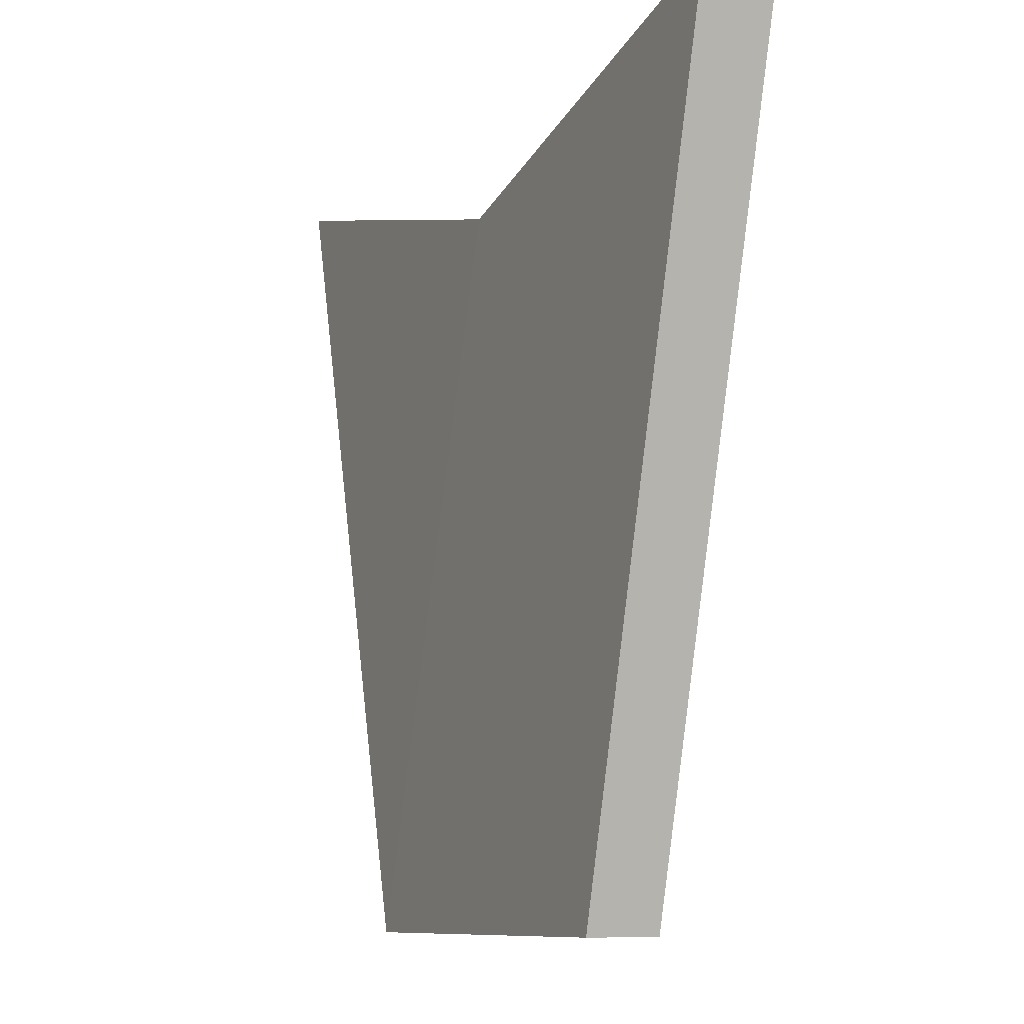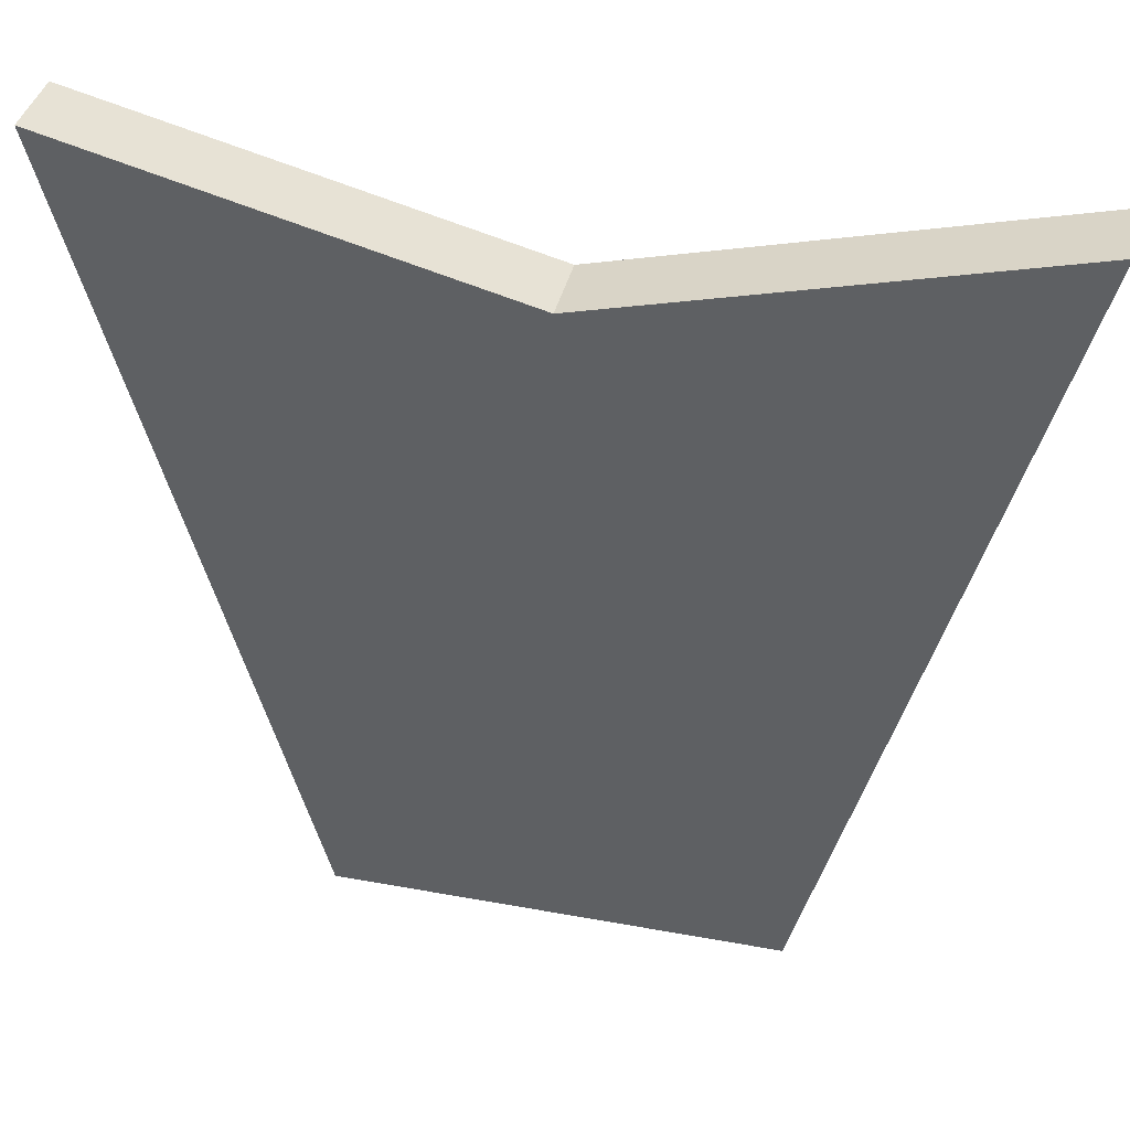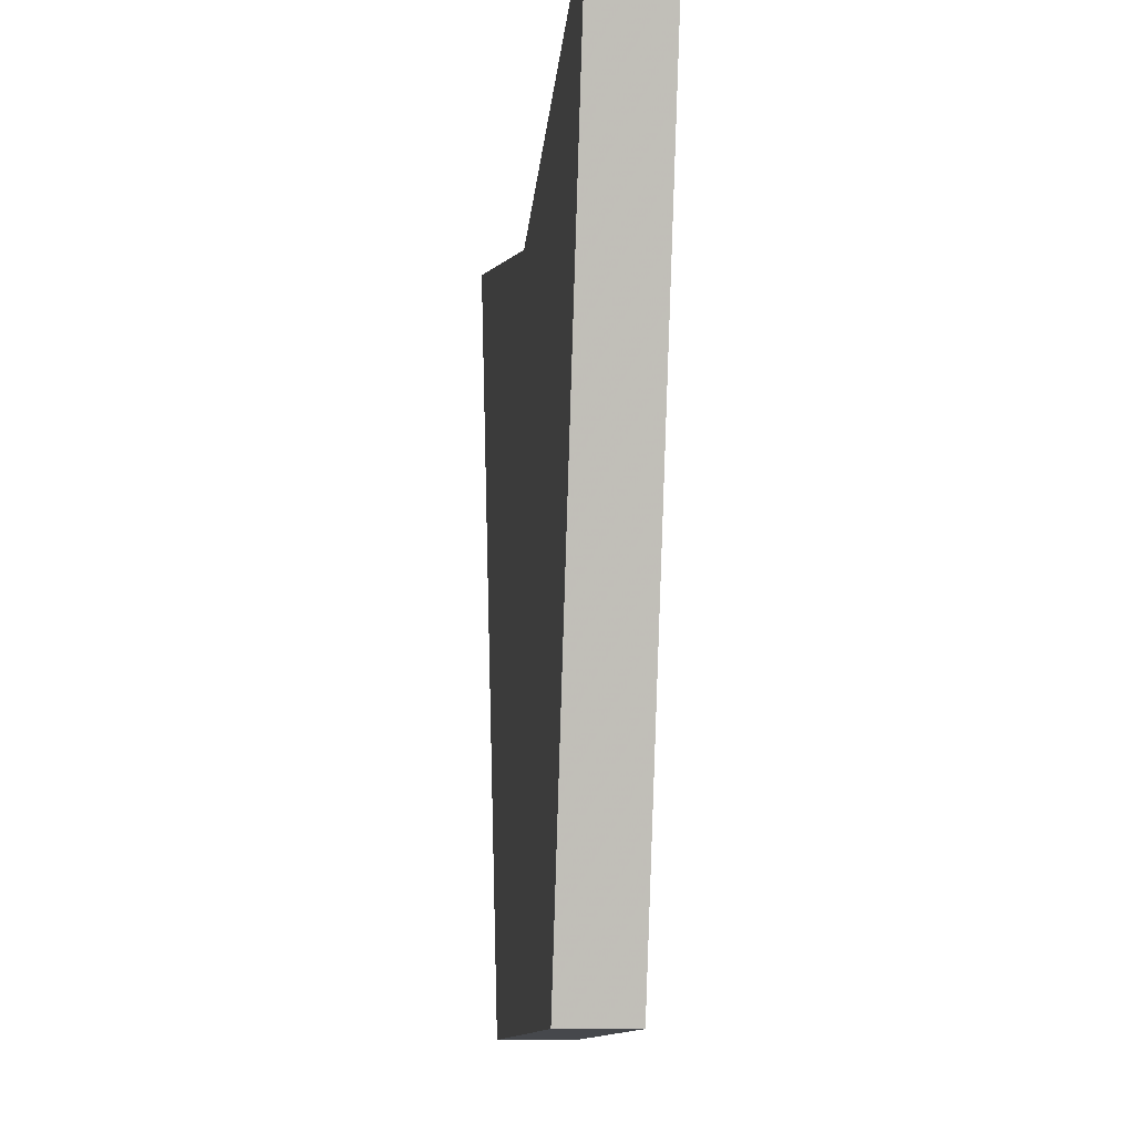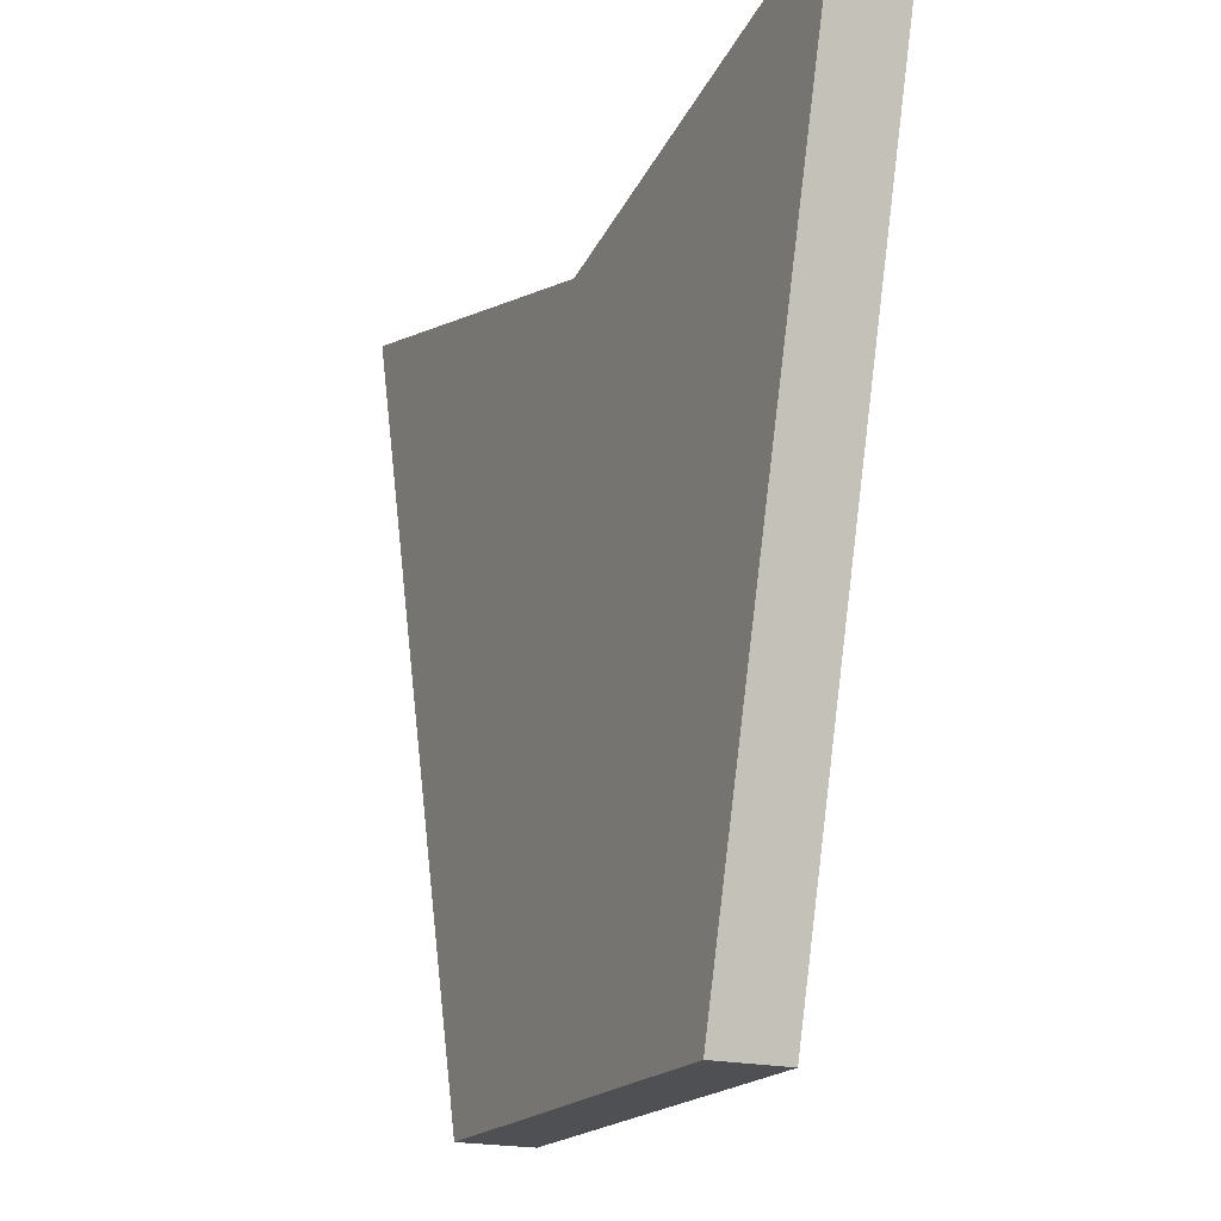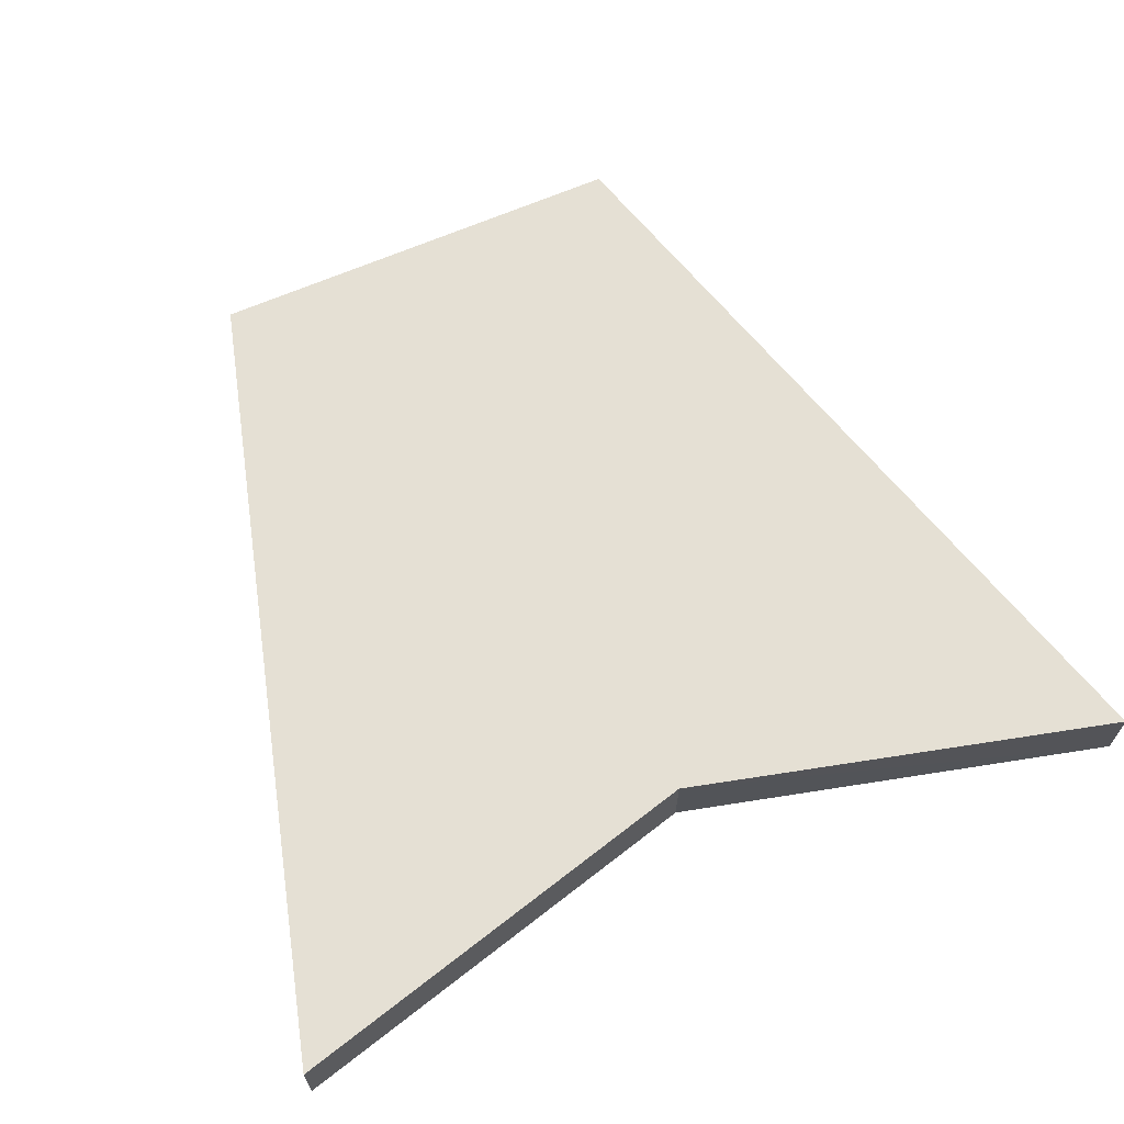
<metadata>
{"format":"obj","ext":"obj","renderer":"f3d","projection":"perspective","resolution":1024,"background":"white","views":[{"elev":-9.3,"azim":64.5,"up":"+Z"},{"elev":39.2,"azim":-167.1,"up":"+Z"},{"elev":-11.2,"azim":83.2,"up":"+Z"},{"elev":-18.7,"azim":64.0,"up":"+Z"},{"elev":65.5,"azim":-23.6,"up":"+Y"}]}
</metadata>
<code>
o 8935
v 2224 1880 12.11
v 2224 1880 12.11
v 2224 1880 12.11
v 2224 1880 12.22
v 2224 1880 12.2
v 2223 1880 12.22
v 2224 1880 12.11
v 2224 1880 12.11
v 2224 1880 12.11
v 2224 1880 12.2
v 2224 1880 12.11
v 2224 1880 12.11
v 2224 1880 12.2
v 2223 1880 12.22
v 2223 1880 12.22
v 2224 1880 12.11
v 2224 1880 12.22
v 2224 1880 12.2
v 2224 1880 12.11
v 2224 1880 12.11
v 2223 1880 12.22
v 2224 1880 12.11
v 2224 1880 12.22
v 2224 1880 12.11
v 2224 1880 12.2
v 2224 1880 12.2
v 2224 1880 12.22
v 2224 1880 12.11
f 1 2 3
f 2 4 5
f 2 6 7
f 8 4 9
f 8 6 10
f 11 8 12
f 13 6 14
f 15 16 13
f 17 18 13
f 17 19 20
f 21 19 14
f 17 22 23
f 21 22 24
f 25 4 23
f 21 26 25
f 27 28 25

</code>
